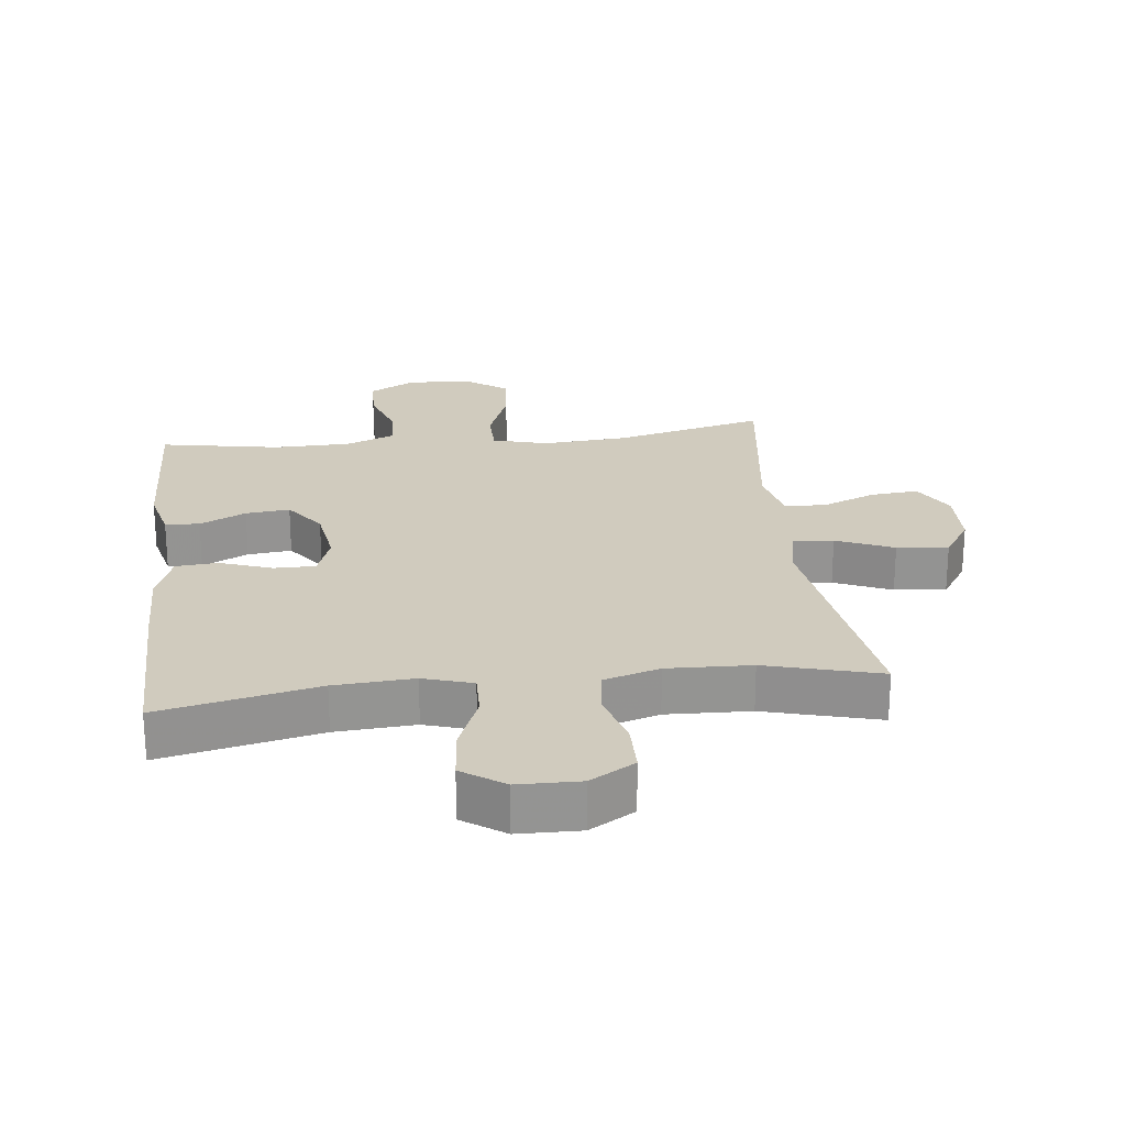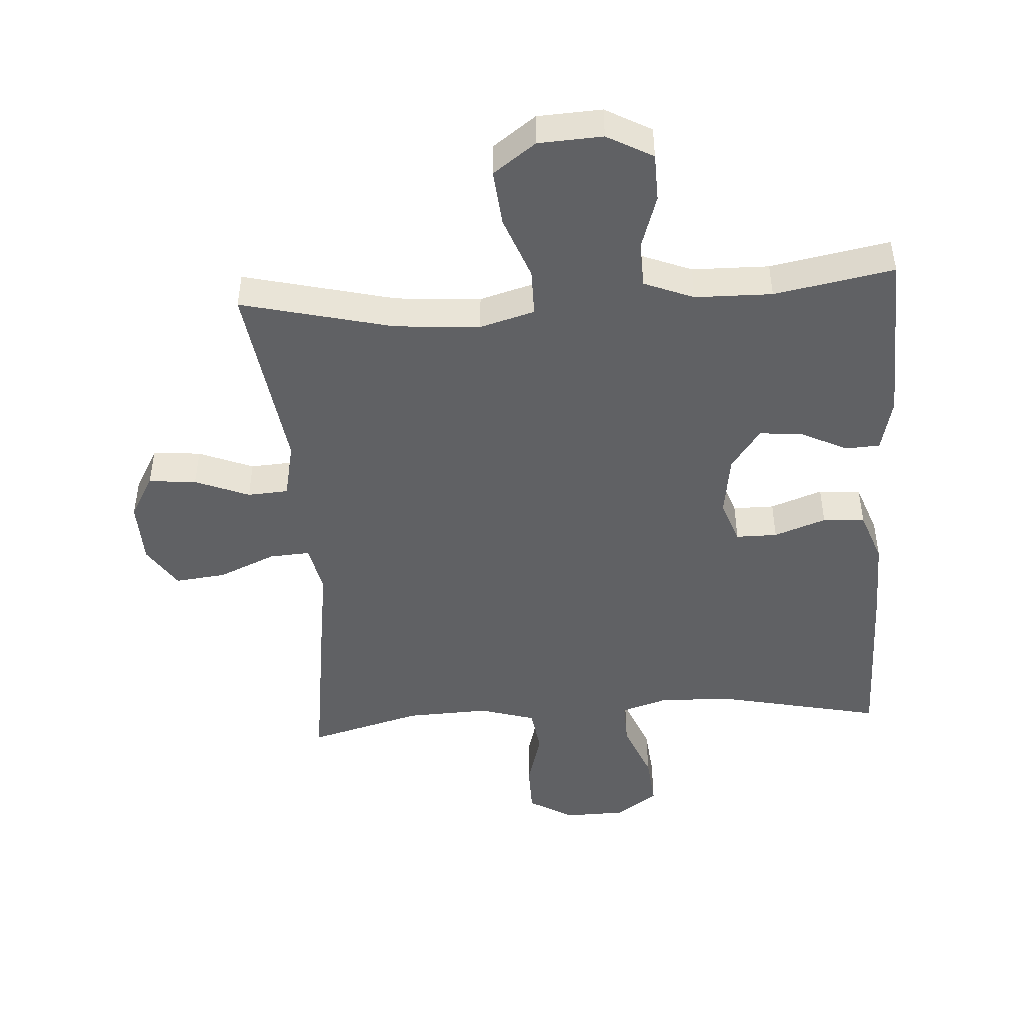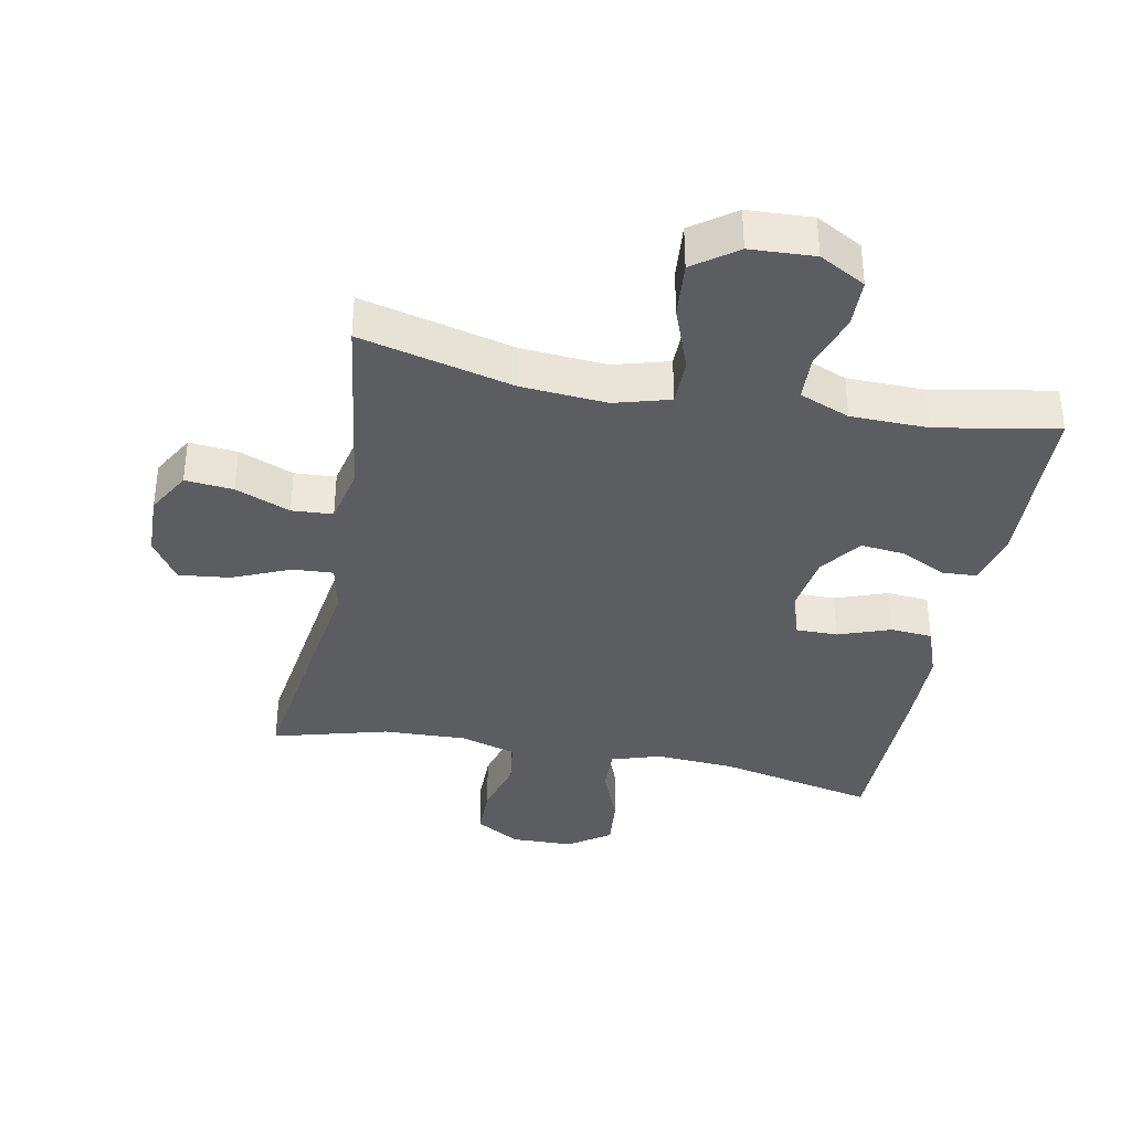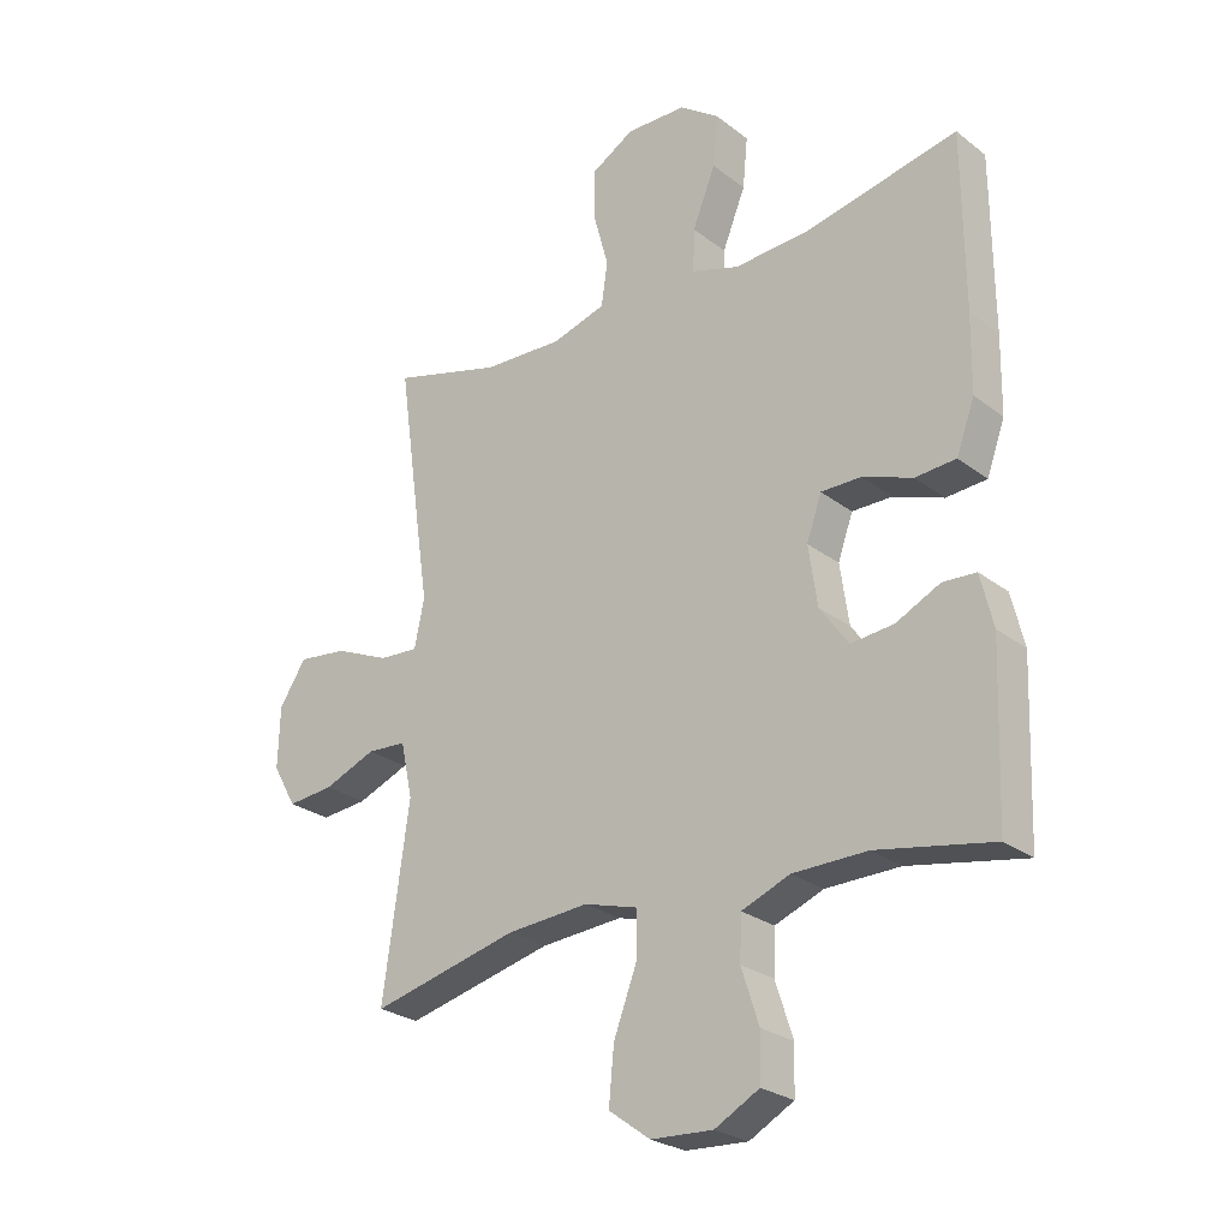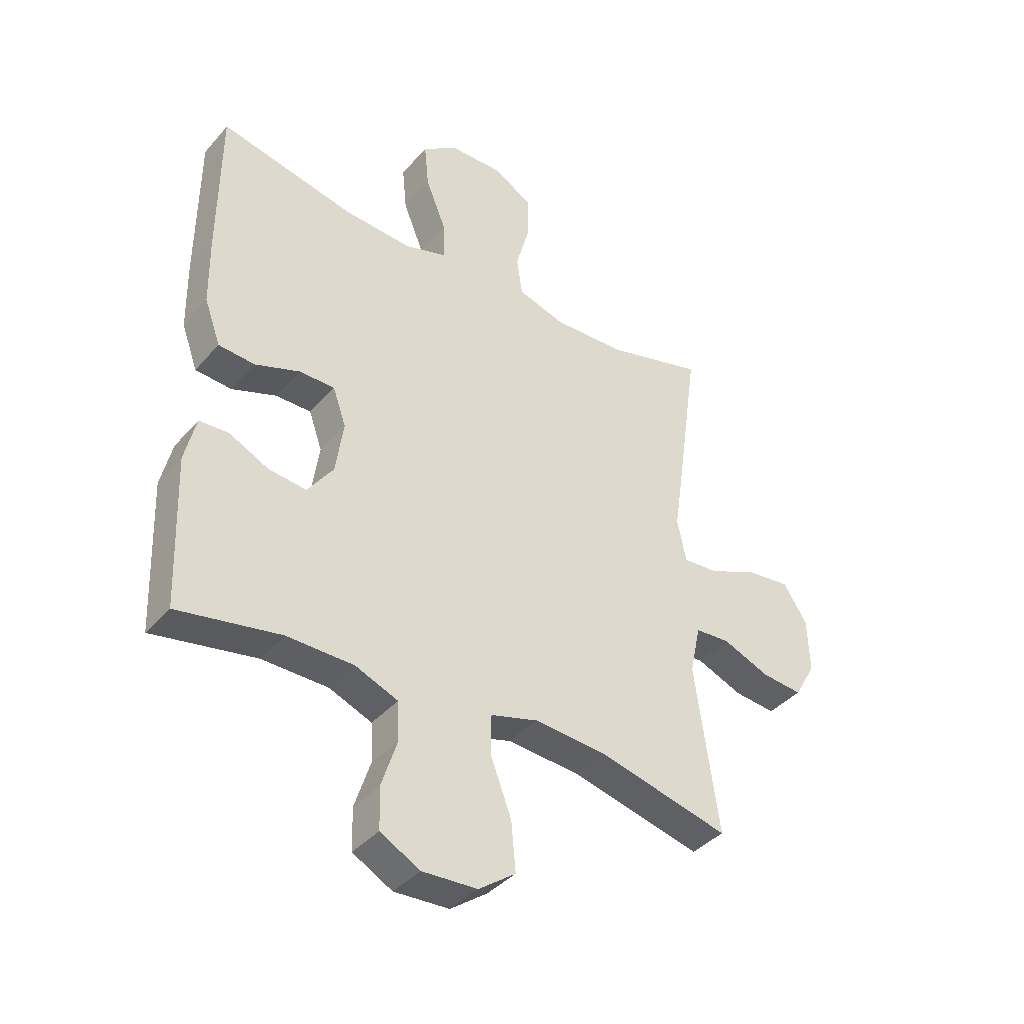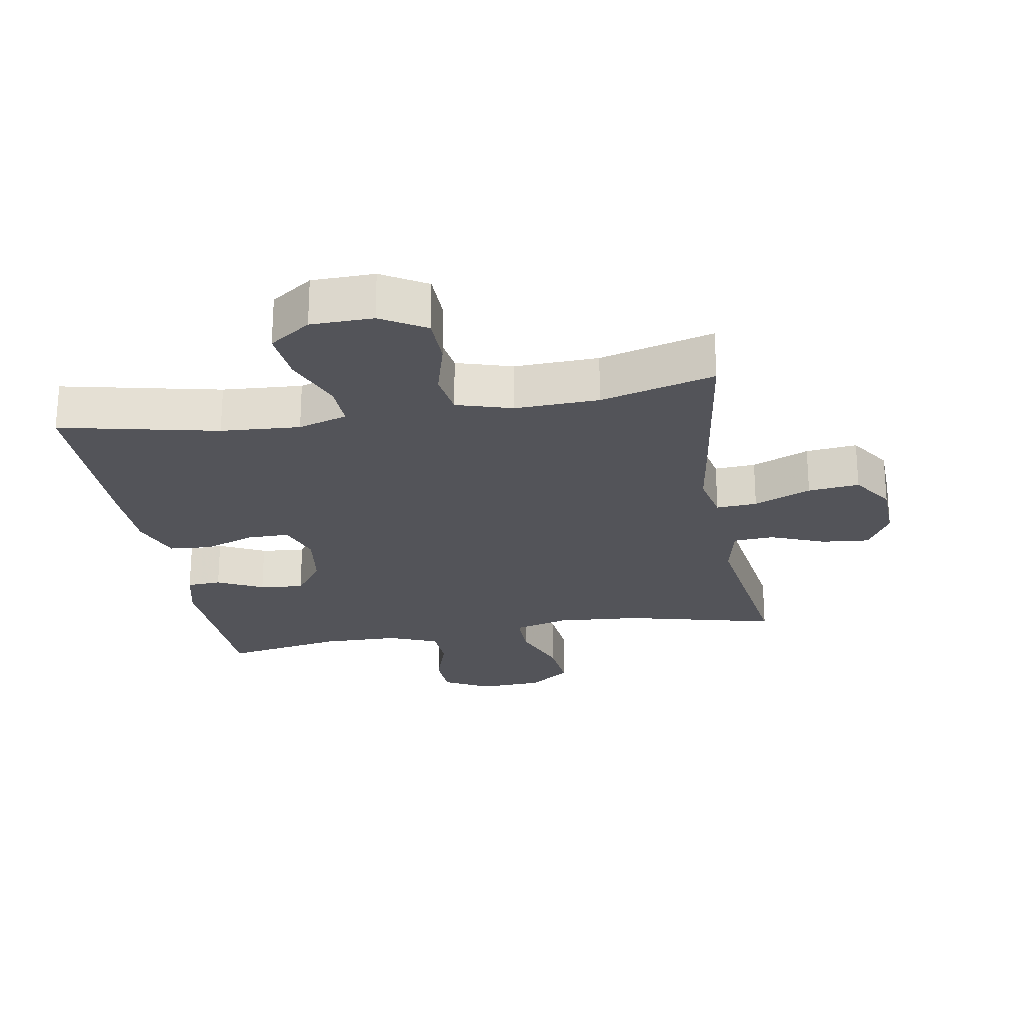
<metadata>
{"format":"obj","ext":"obj","renderer":"f3d","projection":"perspective","resolution":1024,"background":"white","views":[{"elev":23.4,"azim":-6.7,"up":"+Y"},{"elev":-46.9,"azim":-176.2,"up":"+Y"},{"elev":-36.7,"azim":168.9,"up":"+Y"},{"elev":-25.7,"azim":-140.4,"up":"+Z"},{"elev":-39.3,"azim":-36.3,"up":"+Z"},{"elev":-23.8,"azim":9.8,"up":"+Y"}]}
</metadata>
<code>
v 0.5 0.07 0.5
v 0.462 0.07 0.231
v 0.444 0.07 0.109
v 0.46 0.07 0.032
v 0.523 0.07 0.036
v 0.611 0.07 0.074
v 0.69 0.07 0.083
v 0.733 0.07 0.017
v 0.736 0.07 -0.081
v 0.698 0.07 -0.148
v 0.624 0.07 -0.141
v 0.54 0.07 -0.107
v 0.477 0.07 -0.111
v 0.458 0.07 -0.199
v 0.5 0.07 -0.5
v 0.265 0.07 -0.442
v 0.134 0.07 -0.432
v 0.049 0.07 -0.456
v 0.049 0.07 -0.529
v 0.086 0.07 -0.627
v 0.094 0.07 -0.714
v 0.028 0.07 -0.762
v -0.071 0.07 -0.767
v -0.142 0.07 -0.728
v -0.144 0.07 -0.654
v -0.116 0.07 -0.568
v -0.119 0.07 -0.499
v -0.196 0.07 -0.468
v -0.315 0.07 -0.466
v -0.5 0.07 -0.5
v -0.51 0.07 -0.23
v -0.49 0.07 -0.147
v -0.437 0.07 -0.144
v -0.366 0.07 -0.179
v -0.298 0.07 -0.186
v -0.252 0.07 -0.122
v -0.238 0.07 -0.026
v -0.262 0.07 0.042
v -0.326 0.07 0.042
v -0.406 0.07 0.013
v -0.471 0.07 0.018
v -0.5 0.07 0.098
v -0.502 0.07 0.22
v -0.5 0.07 0.5
v -0.257 0.07 0.447
v -0.135 0.07 0.439
v -0.059 0.07 0.463
v -0.061 0.07 0.532
v -0.098 0.07 0.624
v -0.106 0.07 0.706
v -0.042 0.07 0.751
v 0.054 0.07 0.753
v 0.123 0.07 0.712
v 0.124 0.07 0.634
v 0.099 0.07 0.543
v 0.109 0.07 0.473
v 0.195 0.07 0.447
v 0.324 0.07 0.452
v 0.5 0 0.5
v 0.462 0 0.231
v 0.444 0 0.109
v 0.46 0 0.032
v 0.523 0 0.036
v 0.611 0 0.074
v 0.69 0 0.083
v 0.733 0 0.017
v 0.736 0 -0.081
v 0.698 0 -0.148
v 0.624 0 -0.141
v 0.54 0 -0.107
v 0.477 0 -0.111
v 0.458 0 -0.199
v 0.5 0 -0.5
v 0.265 0 -0.442
v 0.134 0 -0.432
v 0.049 0 -0.456
v 0.049 0 -0.529
v 0.086 0 -0.627
v 0.094 0 -0.714
v 0.028 0 -0.762
v -0.071 0 -0.767
v -0.142 0 -0.728
v -0.144 0 -0.654
v -0.116 0 -0.568
v -0.119 0 -0.499
v -0.196 0 -0.468
v -0.315 0 -0.466
v -0.5 0 -0.5
v -0.51 0 -0.23
v -0.49 0 -0.147
v -0.437 0 -0.144
v -0.366 0 -0.179
v -0.298 0 -0.186
v -0.252 0 -0.122
v -0.238 0 -0.026
v -0.262 0 0.042
v -0.326 0 0.042
v -0.406 0 0.013
v -0.471 0 0.018
v -0.5 0 0.098
v -0.502 0 0.22
v -0.5 0 0.5
v -0.257 0 0.447
v -0.135 0 0.439
v -0.059 0 0.463
v -0.061 0 0.532
v -0.098 0 0.624
v -0.106 0 0.706
v -0.042 0 0.751
v 0.054 0 0.753
v 0.123 0 0.712
v 0.124 0 0.634
v 0.099 0 0.543
v 0.109 0 0.473
v 0.195 0 0.447
v 0.324 0 0.452
f 52 53 54 55
f 52 55 56
f 51 52 56
f 48 49 50 51
f 47 48 51 56
f 46 47 56 57
f 42 43 44 45
f 42 45 46
f 39 40 41 42
f 38 39 42 46
f 37 38 46 57
f 31 32 33 34
f 29 30 31 34
f 28 29 34 35
f 27 28 35 36
f 23 24 25 26
f 23 26 27
f 22 23 27
f 19 20 21 22
f 18 19 22 27
f 17 18 27 36
f 14 15 16
f 13 14 16 17
f 9 10 11 12
f 9 12 13
f 8 9 13
f 5 6 7 8
f 4 5 8 13
f 3 4 13 17
f 58 1 2 3
f 36 37 57 58
f 3 17 36 58
f 113 112 111 110
f 114 113 110
f 114 110 109
f 109 108 107 106
f 114 109 106 105
f 115 114 105 104
f 103 102 101 100
f 104 103 100
f 100 99 98 97
f 104 100 97 96
f 115 104 96 95
f 92 91 90 89
f 92 89 88 87
f 93 92 87 86
f 94 93 86 85
f 84 83 82 81
f 85 84 81
f 85 81 80
f 80 79 78 77
f 85 80 77 76
f 94 85 76 75
f 74 73 72
f 75 74 72 71
f 70 69 68 67
f 71 70 67
f 71 67 66
f 66 65 64 63
f 71 66 63 62
f 75 71 62 61
f 61 60 59 116
f 116 115 95 94
f 116 94 75 61
f 1 59 60 2
f 2 60 61 3
f 3 61 62 4
f 4 62 63 5
f 5 63 64 6
f 6 64 65 7
f 7 65 66 8
f 8 66 67 9
f 9 67 68 10
f 10 68 69 11
f 11 69 70 12
f 12 70 71 13
f 13 71 72 14
f 14 72 73 15
f 15 73 74 16
f 16 74 75 17
f 17 75 76 18
f 18 76 77 19
f 19 77 78 20
f 20 78 79 21
f 21 79 80 22
f 22 80 81 23
f 23 81 82 24
f 24 82 83 25
f 25 83 84 26
f 26 84 85 27
f 27 85 86 28
f 28 86 87 29
f 29 87 88 30
f 30 88 89 31
f 31 89 90 32
f 32 90 91 33
f 33 91 92 34
f 34 92 93 35
f 35 93 94 36
f 36 94 95 37
f 37 95 96 38
f 38 96 97 39
f 39 97 98 40
f 40 98 99 41
f 41 99 100 42
f 42 100 101 43
f 43 101 102 44
f 44 102 103 45
f 45 103 104 46
f 46 104 105 47
f 47 105 106 48
f 48 106 107 49
f 49 107 108 50
f 50 108 109 51
f 51 109 110 52
f 52 110 111 53
f 53 111 112 54
f 54 112 113 55
f 55 113 114 56
f 56 114 115 57
f 57 115 116 58
f 58 116 59 1

</code>
